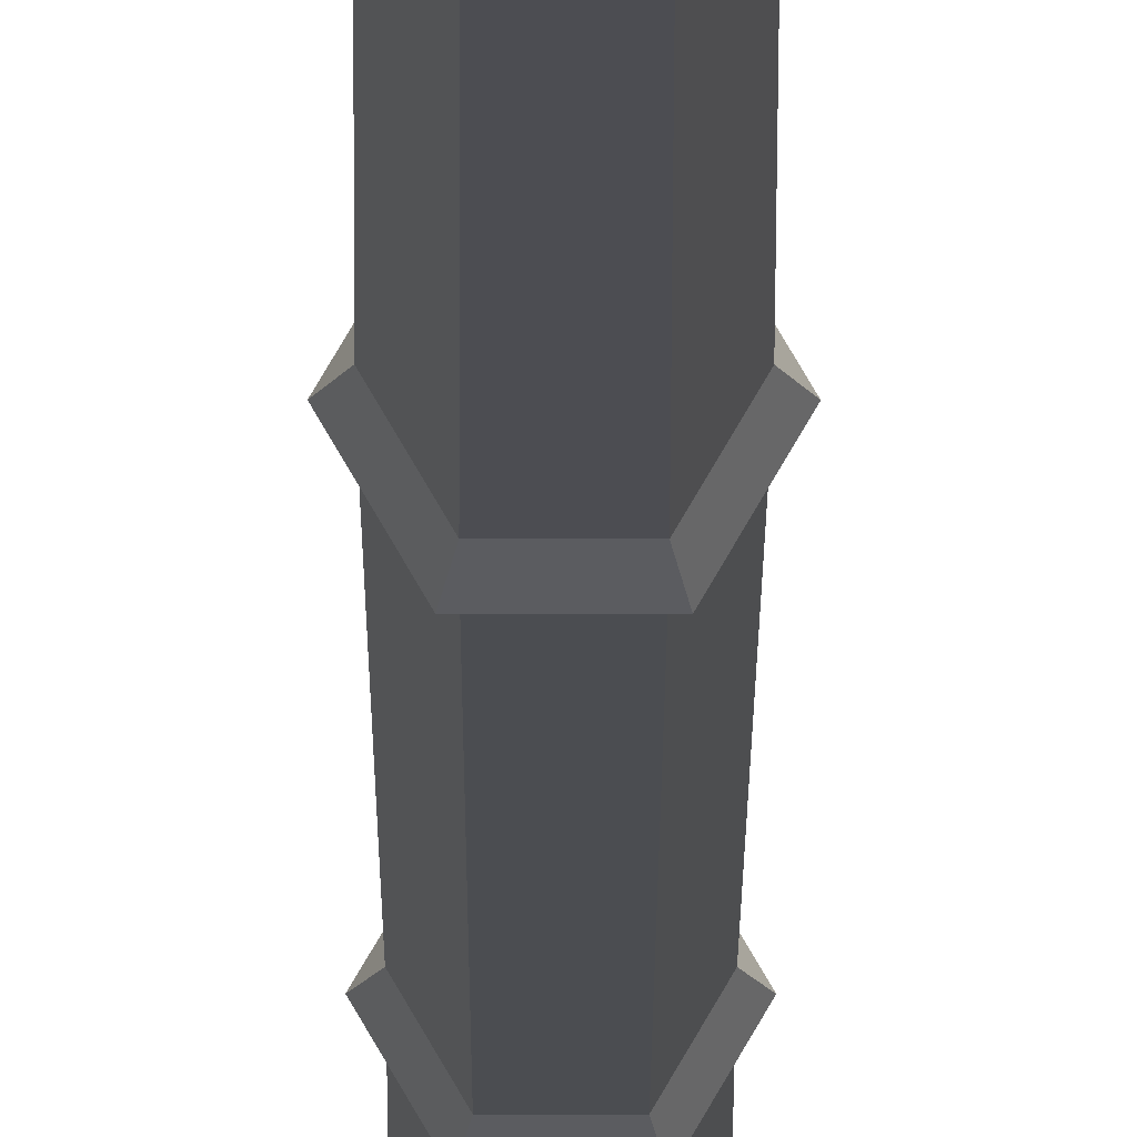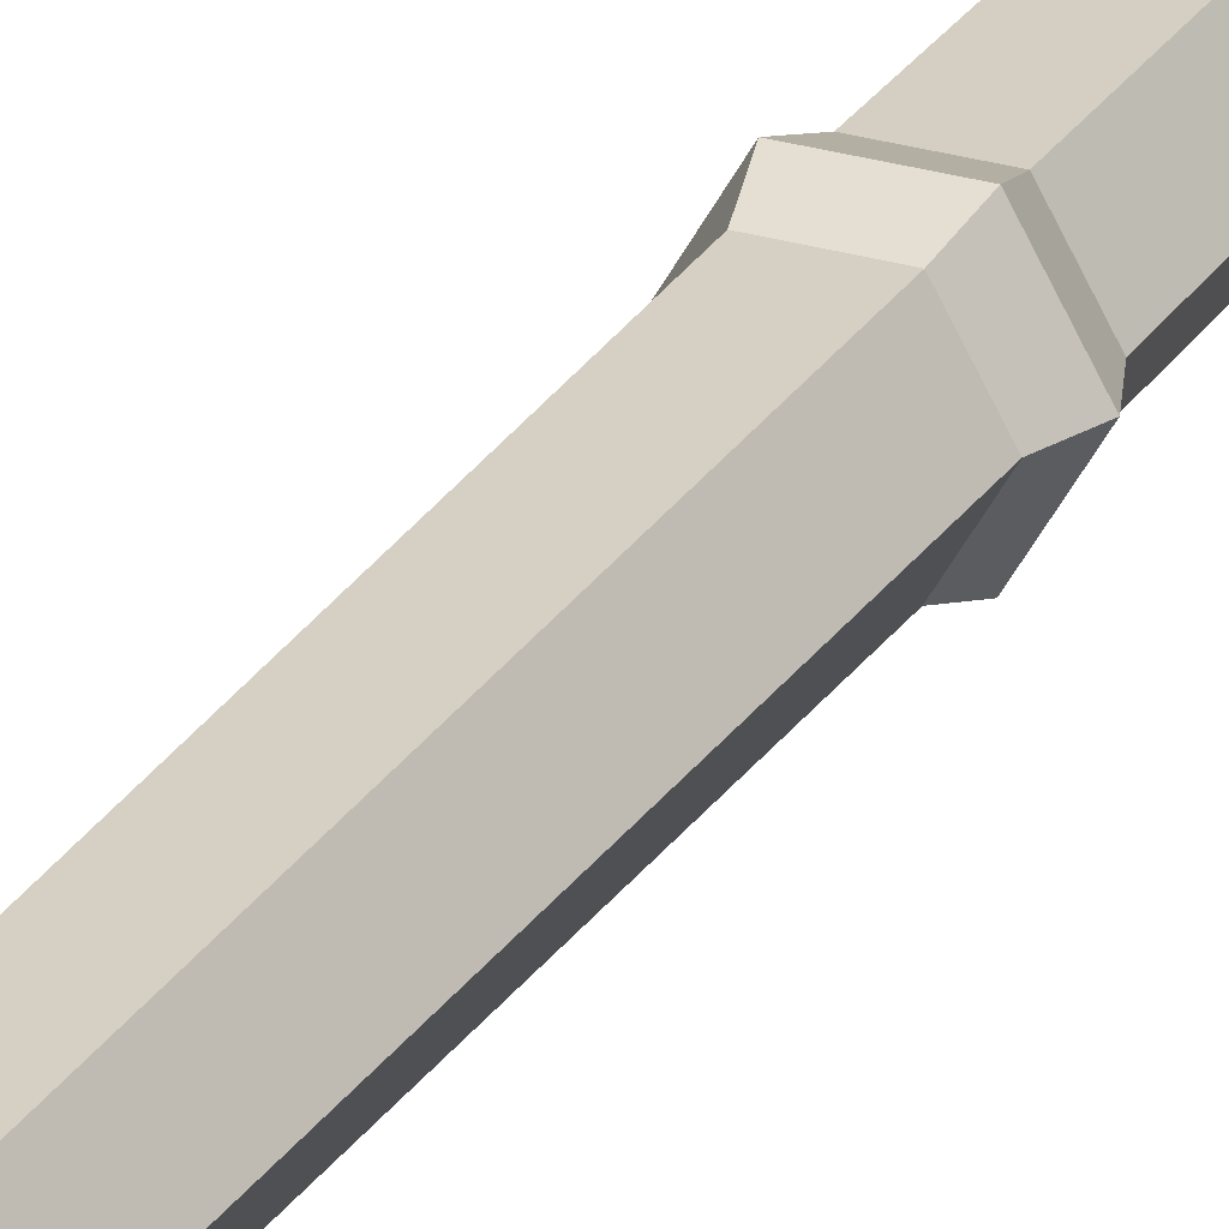
<metadata>
{"format":"obj","ext":"obj","renderer":"f3d","projection":"perspective","resolution":1024,"background":"white","views":[{"elev":-16.1,"azim":-0.1,"up":"+Z"},{"elev":26.1,"azim":-155.0,"up":"+Z"}]}
</metadata>
<code>
g staffBamboo
v -0.01515 1.021 -0.06274
v 0.0385 0.9887 -0.06302
v 0.06274 1.021 -0.01515
v -0.02407 1.073 -0.01471
v 0.02407 1.073 0.01471
v 0.06274 1.021 -0.01515
v 0.07772 0.9367 0.01443
v 0.04831 0.9367 0.06257
v 0.01515 1.021 0.06274
v 0.02407 1.073 0.01471
v -0.06274 1.021 0.01515
v -0.02407 1.073 -0.01471
v 0.02407 1.073 0.01471
v 0.01515 1.021 0.06274
v -0.0385 0.9887 0.06302
v -0.06274 1.021 0.01515
v -0.07772 0.9367 -0.01443
v -0.04831 0.9367 -0.06257
v -0.01515 1.021 -0.06274
v -0.02407 1.073 -0.01471
v 0.0215 0.8336 -0.03542
v 0.0385 0.9887 -0.06302
v -0.01515 1.021 -0.06274
v -0.01671 0.8336 -0.03522
v -0.04831 0.9367 -0.06257
v -0.04831 0.9367 -0.06257
v -0.07772 0.9367 -0.01443
v -0.03902 0.8336 0.001295
v -0.01671 0.8336 -0.03522
v -0.0385 0.9887 0.06302
v -0.02176 0.8336 0.03538
v -0.03902 0.8336 0.001295
v -0.07772 0.9367 -0.01443
v -0.06274 1.021 0.01515
v 0.0215 0.8336 -0.03542
v 0.03791 0.8336 -0.003009
v 0.07772 0.9367 0.01443
v 0.0385 0.9887 -0.06302
v 0.06274 1.021 -0.01515
v 0.01617 0.8336 0.03519
v 0.04831 0.9367 0.06257
v 0.07772 0.9367 0.01443
v 0.03791 0.8336 -0.003009
v 0.01515 1.021 0.06274
v 0.04831 0.9367 0.06257
v 0.01617 0.8336 0.03519
v -0.02176 0.8336 0.03538
v -0.0385 0.9887 0.06302
v -0.02077 -1.068 -0.03343
v -0.001047 -1.068 0.0007282
v 0.01867 -1.068 -0.03343
v -0.04049 -1.068 0.0007282
v -0.02077 -1.068 0.03489
v 0.01867 -1.068 0.03489
v 0.0384 -1.068 0.0007282
v 0.01867 0.7813 -0.03343
v -0.001047 0.7813 0.0007282
v -0.02077 0.7813 -0.03343
v -0.04049 0.7813 0.0007282
v -0.02077 0.7813 0.03489
v 0.01867 0.7813 0.03489
v 0.0384 0.7813 0.0007282
v 0.01775 -0.5378 -0.03183
v -0.01985 -0.5378 -0.03183
v 0.02207 -0.5602 -0.03932
v -0.02417 -0.5602 -0.03932
v 0.02207 -0.5602 -0.03932
v -0.02417 -0.5602 -0.03932
v 0.01775 -0.5825 -0.03183
v -0.01985 -0.5825 -0.03183
v 0.0192 -0.08897 -0.03434
v -0.0213 -0.08897 -0.03434
v 0.02386 -0.113 -0.04241
v -0.02595 -0.113 -0.04241
v 0.02386 -0.113 -0.04241
v -0.02595 -0.113 -0.04241
v 0.0192 -0.1371 -0.03434
v -0.0213 -0.1371 -0.03434
v 0.01775 0.3565 -0.03183
v -0.01985 0.3565 -0.03183
v 0.02207 0.3341 -0.03932
v -0.02417 0.3341 -0.03932
v 0.02207 0.3341 -0.03932
v -0.02417 0.3341 -0.03932
v 0.01775 0.3117 -0.03183
v -0.01985 0.3117 -0.03183
v 0.01775 0.3565 -0.03183
v 0.01867 0.7813 -0.03343
v -0.01985 0.3565 -0.03183
v -0.02077 0.7813 -0.03343
v -0.01985 0.3565 -0.03183
v -0.02077 0.7813 -0.03343
v -0.03864 0.3565 0.0007282
v -0.04049 0.7813 0.0007282
v -0.03864 0.3565 0.0007282
v -0.04049 0.7813 0.0007282
v -0.01985 0.3565 0.03329
v -0.02077 0.7813 0.03489
v -0.01985 0.3565 0.03329
v -0.02077 0.7813 0.03489
v 0.01775 0.3565 0.03329
v 0.01867 0.7813 0.03489
v 0.01775 0.3565 0.03329
v 0.01867 0.7813 0.03489
v 0.03655 0.3565 0.0007282
v 0.0384 0.7813 0.0007282
v 0.03655 0.3565 0.0007282
v 0.0384 0.7813 0.0007282
v 0.01775 0.3565 -0.03183
v 0.01867 0.7813 -0.03343
v 0.01867 -1.068 -0.03343
v 0.02466 -1.039 -0.0438
v -0.02077 -1.068 -0.03343
v -0.02676 -1.039 -0.0438
v -0.02077 -1.068 -0.03343
v -0.02676 -1.039 -0.0438
v -0.04049 -1.068 0.0007282
v -0.05247 -1.039 0.0007282
v -0.04049 -1.068 0.0007282
v -0.05247 -1.039 0.0007282
v -0.02077 -1.068 0.03489
v -0.02676 -1.039 0.04526
v -0.02077 -1.068 0.03489
v -0.02676 -1.039 0.04526
v 0.01867 -1.068 0.03489
v 0.02466 -1.039 0.04526
v 0.01867 -1.068 0.03489
v 0.02466 -1.039 0.04526
v 0.0384 -1.068 0.0007282
v 0.05037 -1.039 0.0007282
v 0.0384 -1.068 0.0007282
v 0.05037 -1.039 0.0007282
v 0.01867 -1.068 -0.03343
v 0.02466 -1.039 -0.0438
v 0.01775 -0.5378 -0.03183
v 0.0192 -0.1371 -0.03434
v -0.01985 -0.5378 -0.03183
v -0.0213 -0.1371 -0.03434
v -0.01985 -0.5378 -0.03183
v -0.0213 -0.1371 -0.03434
v -0.03864 -0.5378 0.0007282
v -0.04154 -0.1371 0.0007282
v -0.03864 -0.5378 0.0007282
v -0.04154 -0.1371 0.0007282
v -0.01985 -0.5378 0.03329
v -0.0213 -0.1371 0.0358
v -0.01985 -0.5378 0.03329
v -0.0213 -0.1371 0.0358
v 0.01775 -0.5378 0.03329
v 0.0192 -0.1371 0.0358
v 0.01775 -0.5378 0.03329
v 0.0192 -0.1371 0.0358
v 0.03655 -0.5378 0.0007282
v 0.03945 -0.1371 0.0007282
v 0.03655 -0.5378 0.0007282
v 0.03945 -0.1371 0.0007282
v 0.01775 -0.5378 -0.03183
v 0.0192 -0.1371 -0.03434
v 0.0192 -0.08897 -0.03434
v 0.01775 0.3117 -0.03183
v -0.0213 -0.08897 -0.03434
v -0.01985 0.3117 -0.03183
v -0.0213 -0.08897 -0.03434
v -0.01985 0.3117 -0.03183
v -0.04154 -0.08897 0.0007282
v -0.03864 0.3117 0.0007282
v -0.04154 -0.08897 0.0007282
v -0.03864 0.3117 0.0007282
v -0.0213 -0.08897 0.0358
v -0.01985 0.3117 0.03329
v -0.0213 -0.08897 0.0358
v -0.01985 0.3117 0.03329
v 0.0192 -0.08897 0.0358
v 0.01775 0.3117 0.03329
v 0.0192 -0.08897 0.0358
v 0.01775 0.3117 0.03329
v 0.03945 -0.08897 0.0007282
v 0.03655 0.3117 0.0007282
v 0.03945 -0.08897 0.0007282
v 0.03655 0.3117 0.0007282
v 0.0192 -0.08897 -0.03434
v 0.01775 0.3117 -0.03183
v -0.01985 -0.5378 -0.03183
v -0.03864 -0.5378 0.0007282
v -0.02417 -0.5602 -0.03932
v -0.04729 -0.5602 0.0007282
v -0.02417 -0.5602 -0.03932
v -0.04729 -0.5602 0.0007282
v -0.01985 -0.5825 -0.03183
v -0.03864 -0.5825 0.0007282
v -0.03864 -0.5378 0.0007282
v -0.01985 -0.5378 0.03329
v -0.04729 -0.5602 0.0007282
v -0.02417 -0.5602 0.04077
v -0.04729 -0.5602 0.0007282
v -0.02417 -0.5602 0.04077
v -0.03864 -0.5825 0.0007282
v -0.01985 -0.5825 0.03329
v -0.01985 -0.5378 0.03329
v 0.01775 -0.5378 0.03329
v -0.02417 -0.5602 0.04077
v 0.02207 -0.5602 0.04077
v -0.02417 -0.5602 0.04077
v 0.02207 -0.5602 0.04077
v -0.01985 -0.5825 0.03329
v 0.01775 -0.5825 0.03329
v 0.01775 -0.5378 0.03329
v 0.03655 -0.5378 0.0007282
v 0.02207 -0.5602 0.04077
v 0.04519 -0.5602 0.0007282
v 0.02207 -0.5602 0.04077
v 0.04519 -0.5602 0.0007282
v 0.01775 -0.5825 0.03329
v 0.03655 -0.5825 0.0007282
v 0.01775 -0.5825 -0.03183
v 0.03655 -0.5825 0.0007282
v 0.02207 -0.5602 -0.03932
v 0.04519 -0.5602 0.0007282
v 0.02207 -0.5602 -0.03932
v 0.04519 -0.5602 0.0007282
v 0.01775 -0.5378 -0.03183
v 0.03655 -0.5378 0.0007282
v -0.0213 -0.08897 -0.03434
v -0.04154 -0.08897 0.0007282
v -0.02595 -0.113 -0.04241
v -0.05085 -0.113 0.0007282
v -0.02595 -0.113 -0.04241
v -0.05085 -0.113 0.0007282
v -0.0213 -0.1371 -0.03434
v -0.04154 -0.1371 0.0007282
v -0.04154 -0.08897 0.0007282
v -0.0213 -0.08897 0.0358
v -0.05085 -0.113 0.0007282
v -0.02595 -0.113 0.04386
v -0.05085 -0.113 0.0007282
v -0.02595 -0.113 0.04386
v -0.04154 -0.1371 0.0007282
v -0.0213 -0.1371 0.0358
v -0.0213 -0.08897 0.0358
v 0.0192 -0.08897 0.0358
v -0.02595 -0.113 0.04386
v 0.02386 -0.113 0.04386
v -0.02595 -0.113 0.04386
v 0.02386 -0.113 0.04386
v -0.0213 -0.1371 0.0358
v 0.0192 -0.1371 0.0358
v 0.0192 -0.08897 0.0358
v 0.03945 -0.08897 0.0007282
v 0.02386 -0.113 0.04386
v 0.04876 -0.113 0.0007282
v 0.02386 -0.113 0.04386
v 0.04876 -0.113 0.0007282
v 0.0192 -0.1371 0.0358
v 0.03945 -0.1371 0.0007282
v 0.0192 -0.1371 -0.03434
v 0.03945 -0.1371 0.0007282
v 0.02386 -0.113 -0.04241
v 0.04876 -0.113 0.0007282
v 0.02386 -0.113 -0.04241
v 0.04876 -0.113 0.0007282
v 0.0192 -0.08897 -0.03434
v 0.03945 -0.08897 0.0007282
v -0.01985 0.3565 -0.03183
v -0.03864 0.3565 0.0007282
v -0.02417 0.3341 -0.03932
v -0.04729 0.3341 0.0007282
v -0.02417 0.3341 -0.03932
v -0.04729 0.3341 0.0007282
v -0.01985 0.3117 -0.03183
v -0.03864 0.3117 0.0007282
v -0.03864 0.3565 0.0007282
v -0.01985 0.3565 0.03329
v -0.04729 0.3341 0.0007282
v -0.02417 0.3341 0.04077
v -0.04729 0.3341 0.0007282
v -0.02417 0.3341 0.04077
v -0.03864 0.3117 0.0007282
v -0.01985 0.3117 0.03329
v -0.01985 0.3565 0.03329
v 0.01775 0.3565 0.03329
v -0.02417 0.3341 0.04077
v 0.02207 0.3341 0.04077
v -0.02417 0.3341 0.04077
v 0.02207 0.3341 0.04077
v -0.01985 0.3117 0.03329
v 0.01775 0.3117 0.03329
v 0.01775 0.3565 0.03329
v 0.03655 0.3565 0.0007282
v 0.02207 0.3341 0.04077
v 0.04519 0.3341 0.0007282
v 0.02207 0.3341 0.04077
v 0.04519 0.3341 0.0007282
v 0.01775 0.3117 0.03329
v 0.03655 0.3117 0.0007282
v 0.01775 0.3117 -0.03183
v 0.03655 0.3117 0.0007282
v 0.02207 0.3341 -0.03932
v 0.04519 0.3341 0.0007282
v 0.02207 0.3341 -0.03932
v 0.04519 0.3341 0.0007282
v 0.01775 0.3565 -0.03183
v 0.03655 0.3565 0.0007282
v 0.02466 -1.039 -0.0438
v 0.01867 -1.011 -0.03343
v -0.02676 -1.039 -0.0438
v -0.02077 -1.011 -0.03343
v 0.05037 -1.039 0.0007282
v 0.0384 -1.011 0.0007282
v 0.02466 -1.039 -0.0438
v 0.01867 -1.011 -0.03343
v 0.02466 -1.039 0.04526
v 0.01867 -1.011 0.03489
v 0.05037 -1.039 0.0007282
v 0.0384 -1.011 0.0007282
v -0.02676 -1.039 0.04526
v -0.02077 -1.011 0.03489
v 0.02466 -1.039 0.04526
v 0.01867 -1.011 0.03489
v -0.05247 -1.039 0.0007282
v -0.04049 -1.011 0.0007282
v -0.02676 -1.039 0.04526
v -0.02077 -1.011 0.03489
v -0.02676 -1.039 -0.0438
v -0.02077 -1.011 -0.03343
v -0.05247 -1.039 0.0007282
v -0.04049 -1.011 0.0007282
v 0.0384 -1.011 0.0007282
v 0.03655 -0.5825 0.0007282
v 0.01867 -1.011 -0.03343
v 0.01775 -0.5825 -0.03183
v 0.01867 -1.011 0.03489
v 0.01775 -0.5825 0.03329
v 0.0384 -1.011 0.0007282
v 0.03655 -0.5825 0.0007282
v -0.02077 -1.011 0.03489
v -0.01985 -0.5825 0.03329
v 0.01867 -1.011 0.03489
v 0.01775 -0.5825 0.03329
v -0.04049 -1.011 0.0007282
v -0.03864 -0.5825 0.0007282
v -0.02077 -1.011 0.03489
v -0.01985 -0.5825 0.03329
v -0.02077 -1.011 -0.03343
v -0.01985 -0.5825 -0.03183
v -0.04049 -1.011 0.0007282
v -0.03864 -0.5825 0.0007282
v 0.01867 -1.011 -0.03343
v 0.01775 -0.5825 -0.03183
v -0.02077 -1.011 -0.03343
v -0.01985 -0.5825 -0.03183
v 0.02672 0.8499 -0.04277
v 0.002883 0.883 0.001638
v -0.02771 0.8563 -0.04517
v -0.02771 0.8563 -0.04517
v 0.002883 0.883 0.001638
v -0.05246 0.8572 -0.0005025
v -0.05246 0.8572 -0.0005025
v 0.002883 0.883 0.001638
v -0.02504 0.8544 0.04257
v -0.02504 0.8544 0.04257
v 0.002883 0.883 0.001638
v 0.02457 0.8485 0.04439
v 0.02457 0.8485 0.04439
v 0.002883 0.883 0.001638
v 0.05272 0.8513 -2.892e-05
v 0.05272 0.8513 -2.892e-05
v 0.002883 0.883 0.001638
v 0.02672 0.8499 -0.04277
v -0.02493 0.7281 -0.0387
v 0.02332 0.7305 -0.04415
v -0.0305 0.7663 -0.05026
v 0.02332 0.7305 -0.04415
v 0.02775 0.7752 -0.0493
v -0.0305 0.7663 -0.05026
v -0.04847 0.7289 0.0006022
v -0.02493 0.7281 -0.0387
v -0.05572 0.7613 0.0006872
v -0.02493 0.7281 -0.0387
v -0.0305 0.7663 -0.05026
v -0.05572 0.7613 0.0006872
v -0.04847 0.7289 0.0006022
v -0.05572 0.7613 0.0006872
v -0.02687 0.7353 0.04356
v -0.05572 0.7613 0.0006872
v -0.03143 0.7651 0.05325
v -0.02687 0.7353 0.04356
v -0.02687 0.7353 0.04356
v -0.03143 0.7651 0.05325
v 0.02328 0.7422 0.04364
v -0.03143 0.7651 0.05325
v 0.02945 0.7743 0.05365
v 0.02328 0.7422 0.04364
v 0.02328 0.7422 0.04364
v 0.02945 0.7743 0.05365
v 0.04483 0.7418 -0.0008277
v 0.05828 0.7793 0.0006897
v 0.02332 0.7305 -0.04415
v 0.04483 0.7418 -0.0008277
v 0.02775 0.7752 -0.0493
v 0.04483 0.7418 -0.0008277
v 0.05828 0.7793 0.0006897
v 0.02775 0.7752 -0.0493
v 0.04483 0.7418 -0.0008277
v 0.02332 0.7305 -0.04415
v 0.002136 0.6978 0.004063
v -0.0305 0.7663 -0.05026
v 0.02775 0.7752 -0.0493
v -0.02456 0.7951 -0.03988
v 0.02775 0.7752 -0.0493
v 0.02137 0.7966 -0.03826
v -0.02456 0.7951 -0.03988
v -0.05572 0.7613 0.0006872
v -0.0305 0.7663 -0.05026
v -0.04906 0.7946 0.0006597
v -0.0305 0.7663 -0.05026
v -0.02456 0.7951 -0.03988
v -0.04906 0.7946 0.0006597
v -0.03143 0.7651 0.05325
v -0.05572 0.7613 0.0006872
v -0.02352 0.7958 0.0395
v -0.05572 0.7613 0.0006872
v -0.04906 0.7946 0.0006597
v -0.02352 0.7958 0.0395
v -0.03143 0.7651 0.05325
v -0.02352 0.7958 0.0395
v 0.02945 0.7743 0.05365
v 0.02346 0.7972 0.04343
v 0.02945 0.7743 0.05365
v 0.02346 0.7972 0.04343
v 0.05828 0.7793 0.0006897
v 0.04851 0.7977 0.000637
v 0.02775 0.7752 -0.0493
v 0.05828 0.7793 0.0006897
v 0.02137 0.7966 -0.03826
v 0.05828 0.7793 0.0006897
v 0.04851 0.7977 0.000637
v 0.02137 0.7966 -0.03826
v 0.0359 0.8253 -0.05787
v 0.02672 0.8499 -0.04277
v -0.03 0.8247 -0.04949
v 0.02672 0.8499 -0.04277
v -0.02771 0.8563 -0.04517
v -0.03 0.8247 -0.04949
v -0.06578 0.825 0.0008027
v -0.03 0.8247 -0.04949
v -0.05246 0.8572 -0.0005025
v -0.03 0.8247 -0.04949
v -0.02771 0.8563 -0.04517
v -0.05246 0.8572 -0.0005025
v -0.03293 0.8195 0.05615
v -0.06578 0.825 0.0008027
v -0.02504 0.8544 0.04257
v -0.06578 0.825 0.0008027
v -0.05246 0.8572 -0.0005025
v -0.02504 0.8544 0.04257
v 0.03387 0.8201 0.05595
v -0.03293 0.8195 0.05615
v 0.02457 0.8485 0.04439
v -0.03293 0.8195 0.05615
v -0.02504 0.8544 0.04257
v 0.02457 0.8485 0.04439
v 0.03387 0.8201 0.05595
v 0.02457 0.8485 0.04439
v 0.06073 0.8225 0.0007899
v 0.02457 0.8485 0.04439
v 0.05272 0.8513 -2.892e-05
v 0.06073 0.8225 0.0007899
v 0.0359 0.8253 -0.05787
v 0.06073 0.8225 0.0007899
v 0.02672 0.8499 -0.04277
v 0.06073 0.8225 0.0007899
v 0.05272 0.8513 -2.892e-05
v 0.02672 0.8499 -0.04277
v -0.02456 0.7951 -0.03988
v 0.02137 0.7966 -0.03826
v -0.03 0.8247 -0.04949
v 0.02137 0.7966 -0.03826
v 0.0359 0.8253 -0.05787
v -0.03 0.8247 -0.04949
v -0.02456 0.7951 -0.03988
v -0.03 0.8247 -0.04949
v -0.04906 0.7946 0.0006597
v -0.03 0.8247 -0.04949
v -0.06578 0.825 0.0008027
v -0.04906 0.7946 0.0006597
v -0.02352 0.7958 0.0395
v -0.04906 0.7946 0.0006597
v -0.03293 0.8195 0.05615
v -0.04906 0.7946 0.0006597
v -0.06578 0.825 0.0008027
v -0.03293 0.8195 0.05615
v -0.02352 0.7958 0.0395
v -0.03293 0.8195 0.05615
v 0.02346 0.7972 0.04343
v -0.03293 0.8195 0.05615
v 0.03387 0.8201 0.05595
v 0.02346 0.7972 0.04343
v 0.02346 0.7972 0.04343
v 0.03387 0.8201 0.05595
v 0.04851 0.7977 0.000637
v 0.03387 0.8201 0.05595
v 0.06073 0.8225 0.0007899
v 0.04851 0.7977 0.000637
v 0.04851 0.7977 0.000637
v 0.06073 0.8225 0.0007899
v 0.02137 0.7966 -0.03826
v 0.06073 0.8225 0.0007899
v 0.0359 0.8253 -0.05787
v 0.02137 0.7966 -0.03826
v -0.02687 0.7353 0.04356
v 0.002136 0.6978 0.004063
v -0.04847 0.7289 0.0006022
v 0.002136 0.6978 0.004063
v -0.02493 0.7281 -0.0387
v -0.04847 0.7289 0.0006022
v 0.002136 0.6978 0.004063
v 0.02332 0.7305 -0.04415
v -0.02493 0.7281 -0.0387
v 0.02328 0.7422 0.04364
v 0.04483 0.7418 -0.0008277
v 0.002136 0.6978 0.004063
v -0.02687 0.7353 0.04356
v 0.02328 0.7422 0.04364
v 0.002136 0.6978 0.004063
g staffBamboo_0
f 3 2 1
f 1 4 3
f 4 5 3
f 8 7 6
f 6 9 8
f 6 10 9
f 13 12 11
f 11 14 13
f 11 15 14
f 18 17 16
f 16 19 18
f 16 20 19
f 23 22 21
f 21 24 23
f 24 25 23
f 28 27 26
f 29 28 26
f 32 31 30
f 30 33 32
f 30 34 33
f 37 36 35
f 35 38 37
f 38 39 37
f 42 41 40
f 43 42 40
f 46 45 44
f 44 47 46
f 44 48 47
f 51 50 49
f 49 50 52
f 52 50 53
f 53 50 54
f 54 50 55
f 55 50 51
f 58 57 56
f 59 57 58
f 60 57 59
f 61 57 60
f 62 57 61
f 56 57 62
f 65 64 63
f 65 66 64
f 69 68 67
f 69 70 68
f 73 72 71
f 73 74 72
f 77 76 75
f 77 78 76
f 81 80 79
f 81 82 80
f 85 84 83
f 85 86 84
f 89 88 87
f 89 90 88
f 93 92 91
f 93 94 92
f 97 96 95
f 97 98 96
f 101 100 99
f 101 102 100
f 105 104 103
f 105 106 104
f 109 108 107
f 109 110 108
f 113 112 111
f 113 114 112
f 117 116 115
f 117 118 116
f 121 120 119
f 121 122 120
f 125 124 123
f 125 126 124
f 129 128 127
f 129 130 128
f 133 132 131
f 133 134 132
f 137 136 135
f 137 138 136
f 141 140 139
f 141 142 140
f 145 144 143
f 145 146 144
f 149 148 147
f 149 150 148
f 153 152 151
f 153 154 152
f 157 156 155
f 157 158 156
f 161 160 159
f 161 162 160
f 165 164 163
f 165 166 164
f 169 168 167
f 169 170 168
f 173 172 171
f 173 174 172
f 177 176 175
f 177 178 176
f 181 180 179
f 181 182 180
f 185 184 183
f 185 186 184
f 189 188 187
f 189 190 188
f 193 192 191
f 193 194 192
f 197 196 195
f 197 198 196
f 201 200 199
f 201 202 200
f 205 204 203
f 205 206 204
f 209 208 207
f 209 210 208
f 213 212 211
f 213 214 212
f 217 216 215
f 217 218 216
f 221 220 219
f 221 222 220
f 225 224 223
f 225 226 224
f 229 228 227
f 229 230 228
f 233 232 231
f 233 234 232
f 237 236 235
f 237 238 236
f 241 240 239
f 241 242 240
f 245 244 243
f 245 246 244
f 249 248 247
f 249 250 248
f 253 252 251
f 253 254 252
f 257 256 255
f 257 258 256
f 261 260 259
f 261 262 260
f 265 264 263
f 265 266 264
f 269 268 267
f 269 270 268
f 273 272 271
f 273 274 272
f 277 276 275
f 277 278 276
f 281 280 279
f 281 282 280
f 285 284 283
f 285 286 284
f 289 288 287
f 289 290 288
f 293 292 291
f 293 294 292
f 297 296 295
f 297 298 296
f 301 300 299
f 301 302 300
f 305 304 303
f 305 306 304
f 309 308 307
f 309 310 308
f 313 312 311
f 313 314 312
f 317 316 315
f 317 318 316
f 321 320 319
f 321 322 320
f 325 324 323
f 325 326 324
f 329 328 327
f 329 330 328
f 333 332 331
f 333 334 332
f 337 336 335
f 337 338 336
f 341 340 339
f 341 342 340
f 345 344 343
f 345 346 344
f 349 348 347
f 349 350 348
f 353 352 351
f 356 355 354
f 359 358 357
f 362 361 360
f 365 364 363
f 368 367 366
f 371 370 369
f 374 373 372
f 377 376 375
f 380 379 378
f 383 382 381
f 386 385 384
f 389 388 387
f 392 391 390
f 395 394 393
f 395 396 394
f 399 398 397
f 402 401 400
f 405 404 403
f 408 407 406
f 411 410 409
f 414 413 412
f 417 416 415
f 420 419 418
f 423 422 421
f 426 425 424
f 426 427 425
f 430 429 428
f 430 431 429
f 434 433 432
f 437 436 435
f 440 439 438
f 443 442 441
f 446 445 444
f 449 448 447
f 452 451 450
f 455 454 453
f 458 457 456
f 461 460 459
f 464 463 462
f 467 466 465
f 470 469 468
f 473 472 471
f 476 475 474
f 479 478 477
f 482 481 480
f 485 484 483
f 488 487 486
f 491 490 489
f 494 493 492
f 497 496 495
f 500 499 498
f 503 502 501
f 506 505 504
f 509 508 507
f 512 511 510
f 515 514 513
f 518 517 516
f 521 520 519
f 524 523 522

</code>
